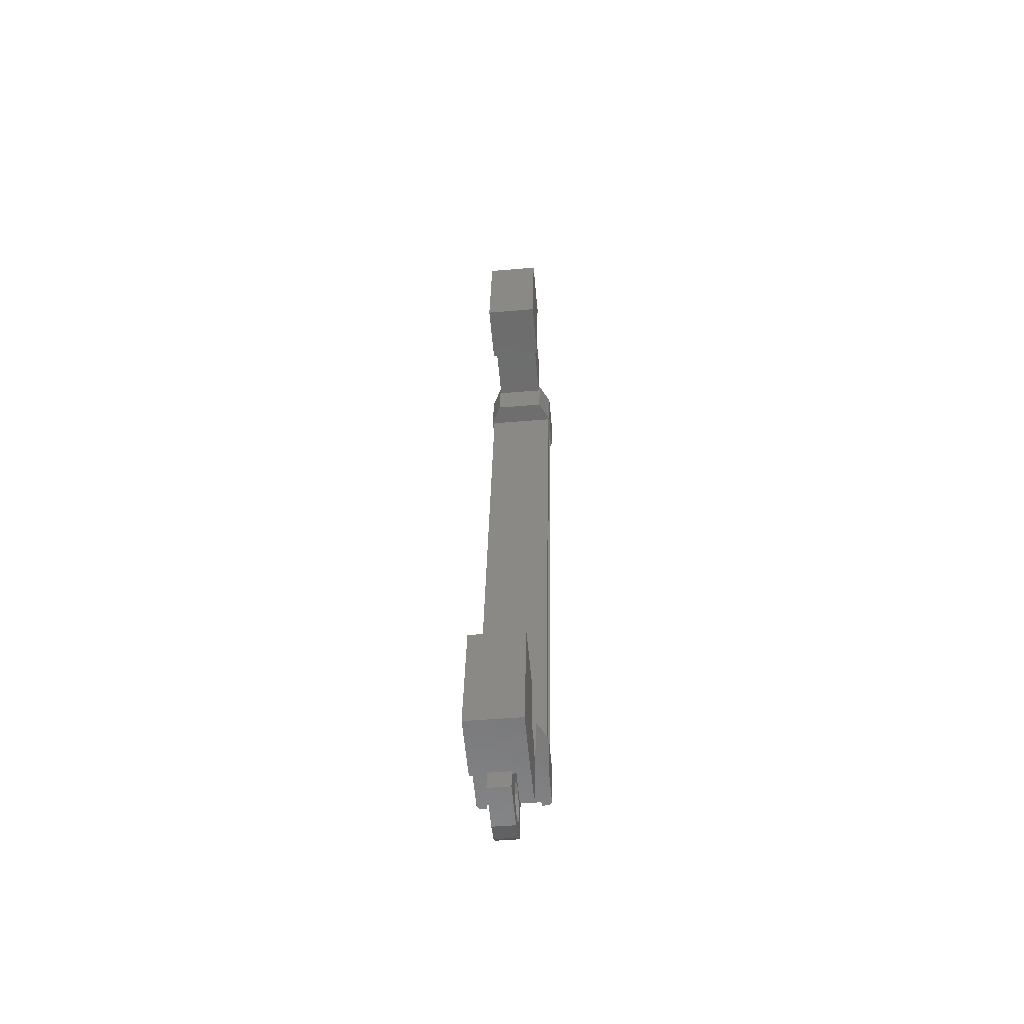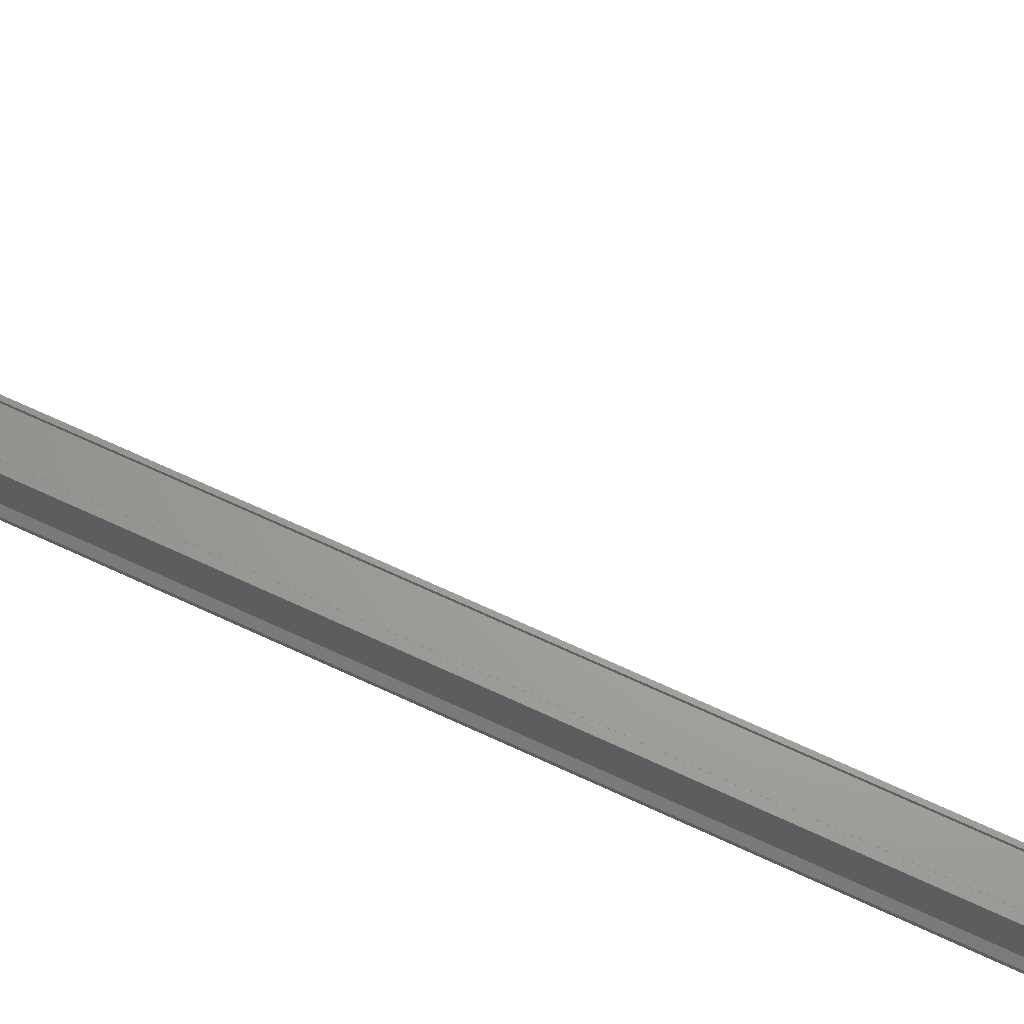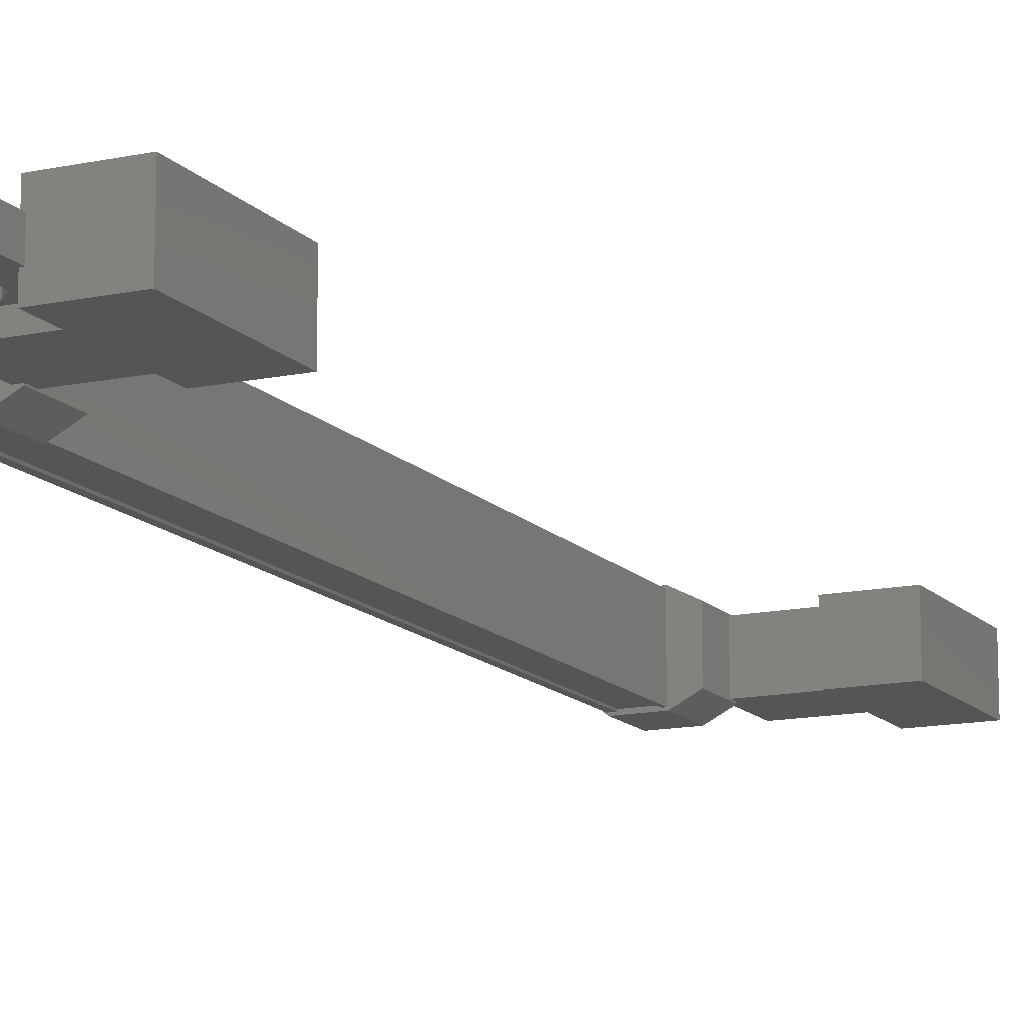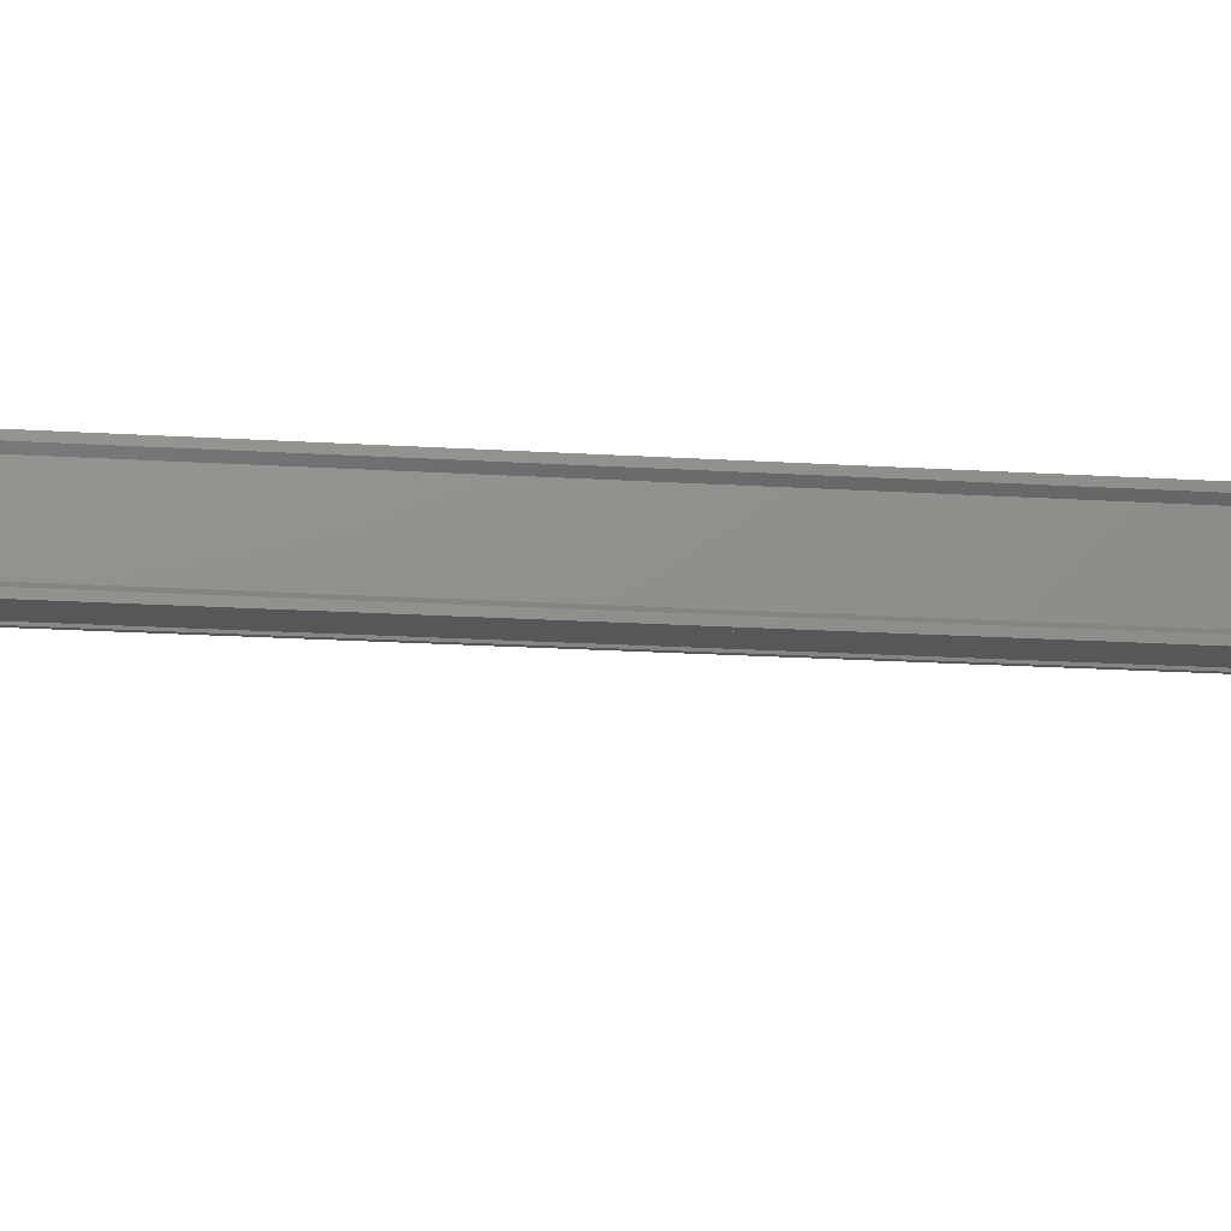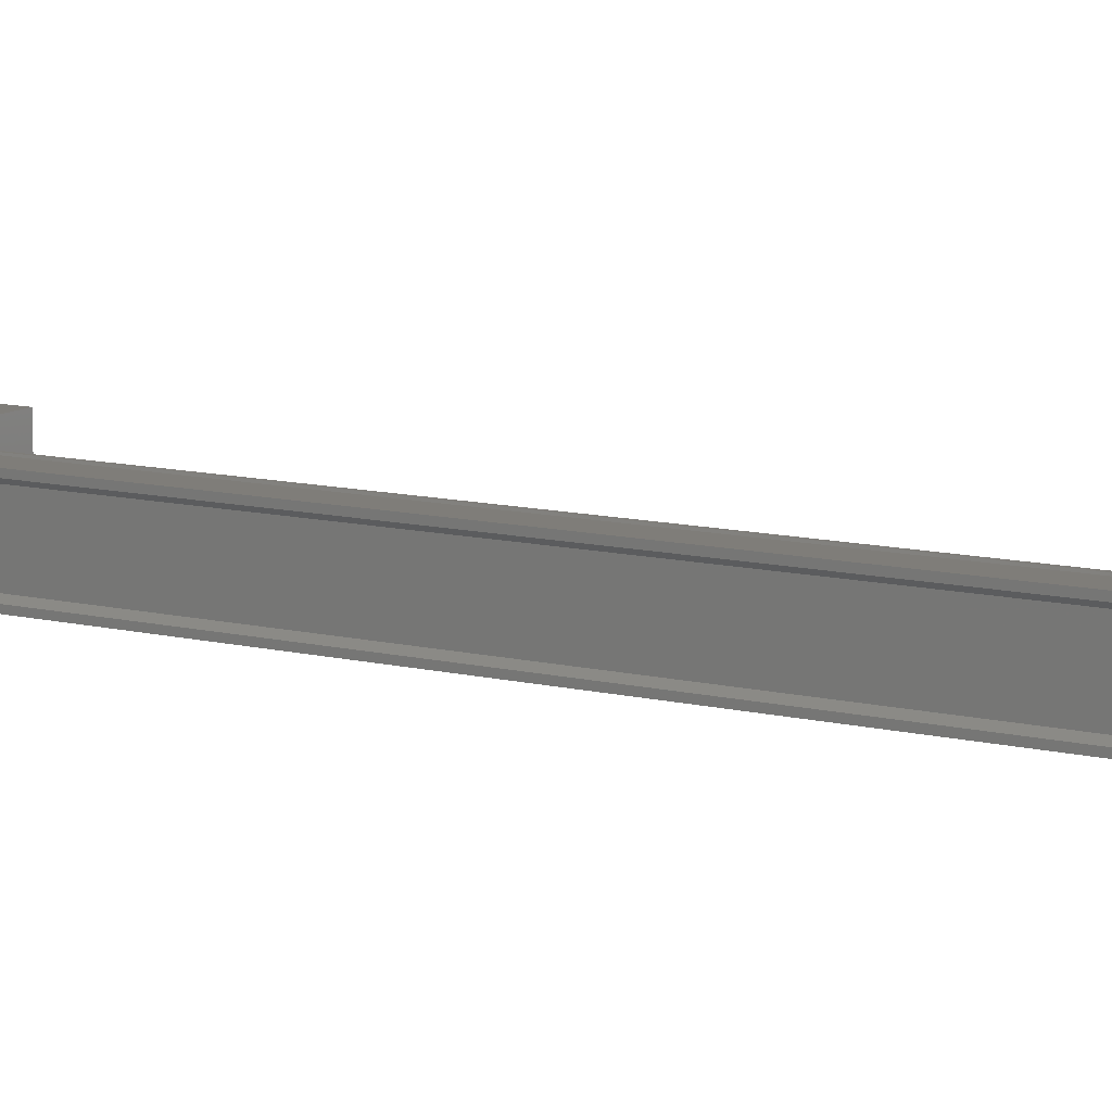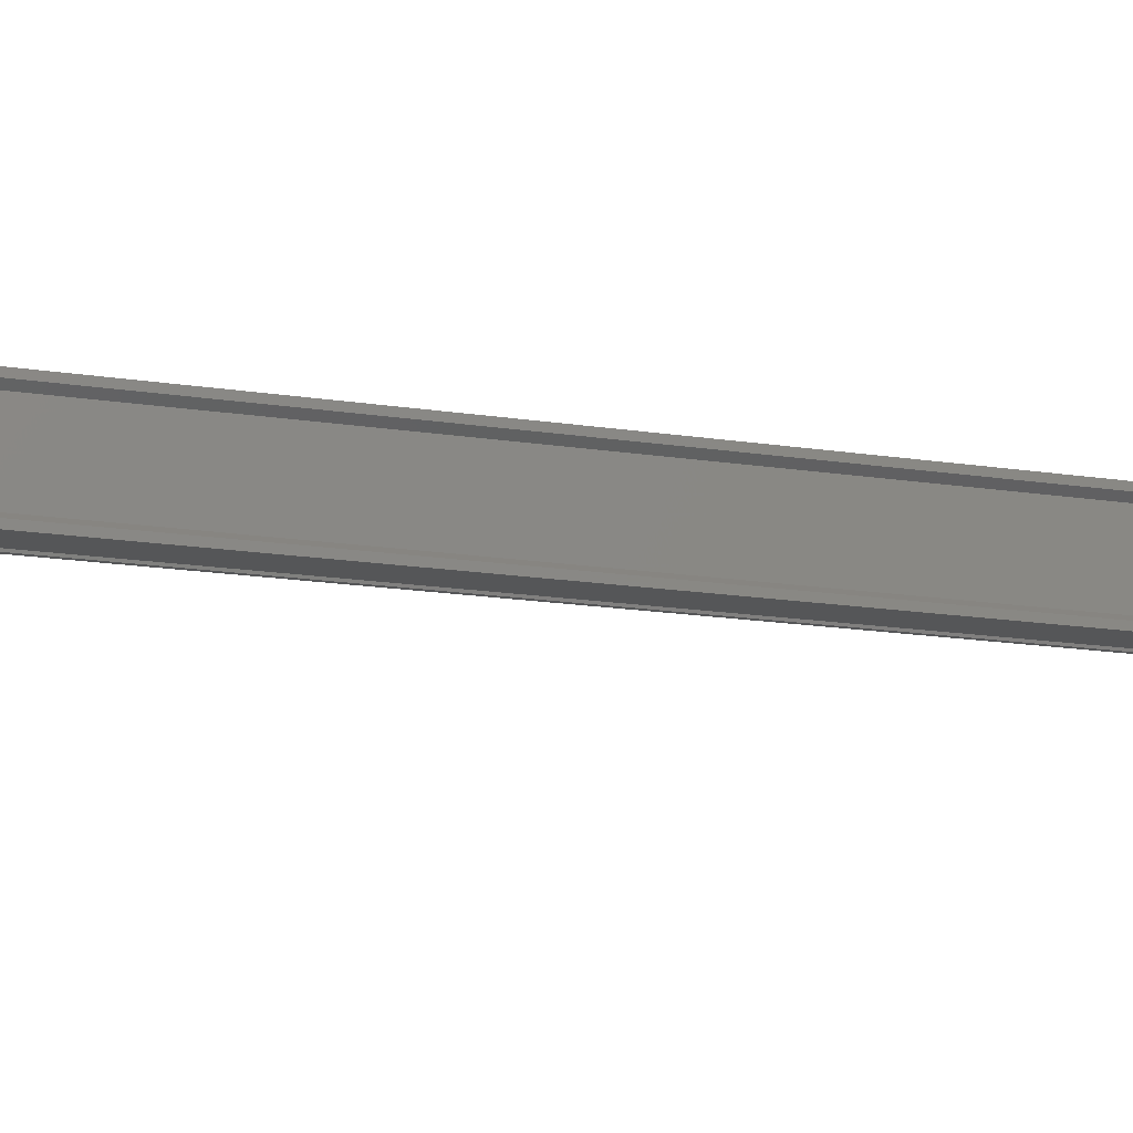
<metadata>
{"format":"stl","ext":"stl","renderer":"f3d","projection":"perspective","resolution":1024,"background":"white","views":[{"elev":-48.3,"azim":95.4,"up":"+Z"},{"elev":67.7,"azim":-75.9,"up":"+Y"},{"elev":-13.6,"azim":14.6,"up":"+Y"},{"elev":-17.4,"azim":-108.4,"up":"+Y"},{"elev":11.1,"azim":-70.4,"up":"+Y"},{"elev":-15.0,"azim":-120.4,"up":"+Y"}]}
</metadata>
<code>
# stl→obj: 224 verts, 392 faces
v 265 6.2e-05 112
v 265.5 6.2e-05 112.1
v 265 0.2171 111.9
v 265.5 0.2171 112
v 265 0.2171 111.6
v 265.5 0.2171 111.7
v 265.1 6.2e-05 111.5
v 265.6 6.2e-05 111.6
v 265 -0.217 111.6
v 265.5 -0.217 111.7
v 265 -0.217 111.9
v 265.5 -0.217 112
v 261.9 4.7e-05 130.4
v 261.4 4.7e-05 130.3
v 261.9 0.2171 130.6
v 261.4 0.2171 130.5
v 261.8 0.2171 130.8
v 261.3 0.2171 130.7
v 261.8 4.7e-05 130.9
v 261.3 4.7e-05 130.8
v 261.8 -0.217 130.8
v 261.3 -0.217 130.7
v 261.9 -0.217 130.6
v 261.4 -0.217 130.5
v 261.4 4.7e-05 130.6
v 265 6.2e-05 111.8
v 266.7 -0.625 113.6
v 266.7 0.6252 113.6
v 267.3 -0.625 110.6
v 267.3 0.6252 110.6
v 268.7 -0.625 110.9
v 268.7 0.6252 110.9
v 268.1 0.6252 113.8
v 268.1 -0.625 113.8
v 264.4 -0.6251 132.7
v 264.4 0.6251 132.7
v 263.1 -0.6251 132.5
v 263.1 0.6251 132.5
v 263.6 -0.6251 129.5
v 263.6 0.6251 129.5
v 265 0.6251 129.8
v 265 -0.6251 129.8
v 264.1 -0.7849 112.7
v 260.9 -0.6753 129.3
v 264.1 -0.6753 112.7
v 264.2 -0.5891 112.8
v 261 0.7675 128.5
v 260.8 0.8316 129.6
v 261 0.8316 128.5
v 261.6 0.8316 129.8
v 265 -0.8315 112.6
v 263.9 -0.8315 113.6
v 264.2 -0.8315 112.4
v 263.9 -0.7674 113.5
v 261 0.5892 129.3
v 260.9 0.6754 129.3
v 264.1 0.6754 112.7
v 264.1 0.7851 112.7
v 261.6 -0.7514 129.5
v 264.8 -0.7514 112.9
v 261.6 -0.7849 129.5
v 264.8 -0.7849 112.9
v 261.7 -0.7849 129.5
v 260.8 -0.8315 129.6
v 260.8 -0.5937 129.6
v 260.7 -0.7674 129.6
v 260.7 -0.6084 129.6
v 261 -0.7674 128.5
v 264.2 0.8316 112.4
v 264.2 0.5938 112.4
v 264.1 0.7675 112.4
v 264.1 0.6085 112.4
v 263.9 0.7675 113.5
v 261 0.6085 128.5
v 261.1 0.5938 128.5
v 261.9 0.8316 128.7
v 264.2 0.5892 112.8
v 261 -0.5891 129.3
v 264.8 -0.8315 113.7
v 264 -0.5937 113.6
v 263.9 -0.6084 113.5
v 264.2 -0.7514 112.8
v 261 -0.7514 129.3
v 264.2 -0.7849 112.8
v 261 -0.7849 129.3
v 260.9 -0.7849 129.3
v 265.6 -0.5574 111.3
v 265.3 0.5575 112.9
v 265.6 0.5575 111.3
v 267.1 0.5575 111.6
v 267.1 -0.5574 111.6
v 266.8 0.5575 113.2
v 266.8 -0.5574 113.2
v 265.3 -0.5574 112.9
v 261.7 -0.5574 131.2
v 262 -0.5574 129.6
v 263.2 -0.5574 131.5
v 263.5 -0.5574 129.9
v 263.2 0.5575 131.5
v 263.5 0.5575 129.9
v 262 0.5575 129.6
v 261.7 0.5575 131.2
v 266.5 0.2501 110
v 266.4 0.2501 110.3
v 266.4 -0.2499 110.3
v 266.4 6.3e-05 110.2
v 266.5 -0.2499 110
v 267.5 -0.2499 110.2
v 267.5 0.2501 110.2
v 267.1 -0.2499 111.8
v 267.1 0.2501 111.8
v 266.2 0.2501 111.7
v 266.5 0.2501 111.3
v 266.2 0.2501 111.3
v 262.5 -0.25 131.6
v 262.4 -0.25 131.1
v 263.4 -0.25 131.3
v 263.4 0.25 131.3
v 263 -0.25 133
v 263 0.25 133
v 262 -0.25 132.8
v 262 0.25 132.8
v 262.1 4.6e-05 132.6
v 262.1 0.25 132.4
v 262.1 -0.25 132.4
v 260.9 0.785 129.3
v 261 0.785 129.3
v 264.2 0.7851 112.8
v 261 0.7515 129.3
v 264.2 0.7515 112.8
v 261.6 0.7515 129.5
v 264.8 0.7515 112.9
v 261.6 0.785 129.5
v 264.8 0.7851 112.9
v 261.7 0.785 129.5
v 264.9 0.7851 112.9
v 264.9 -0.7849 112.9
v 266.5 -0.2499 111.3
v 266.2 -0.2499 111.7
v 266.2 -0.2499 111.3
v 266 0.2501 111.2
v 265.8 0.2501 111.5
v 265.8 0.2501 111
v 265.5 0.2501 111.1
v 265.8 0.2501 110.7
v 265.5 0.2501 110.7
v 265.9 0.2501 110.5
v 265.7 0.2501 110.3
v 266.2 0.2501 110.3
v 266 0.2501 110
v 266.6 0.2501 110.4
v 266.8 0.2501 110.7
v 266.8 0.2501 110.9
v 262.5 0.25 131.6
v 262.4 0.25 131.1
v 262.3 0.25 131.4
v 262.3 -0.25 131.4
v 262 -0.25 131.5
v 261.9 -0.25 131.1
v 261.8 -0.25 131.6
v 261.6 -0.25 131.4
v 261.7 -0.25 131.8
v 261.4 -0.25 131.8
v 261.7 -0.25 132.1
v 261.4 -0.25 132.2
v 261.9 -0.25 132.3
v 261.7 -0.25 132.6
v 262.4 -0.25 132.4
v 262.6 -0.25 132.3
v 262.7 -0.25 132
v 262.1 0.5803 129.9
v 262.3 0.5803 128.8
v 262.3 -0.5802 128.8
v 262.1 -0.5802 129.9
v 261.6 -0.8315 129.8
v 261.9 -0.8315 128.7
v 261.1 -0.5937 128.5
v 260.8 0.5938 129.6
v 260.7 0.6085 129.6
v 260.7 0.7675 129.6
v 261 -0.8315 128.5
v 261 -0.6084 128.5
v 265.5 -0.5802 112.7
v 265.2 -0.5802 113.8
v 265.2 0.5803 113.8
v 265.5 0.5803 112.7
v 265 0.8316 112.6
v 264.8 0.8316 113.7
v 264 0.5938 113.6
v 264.2 -0.5937 112.4
v 264.1 -0.6084 112.4
v 264.1 -0.7674 112.4
v 263.9 0.8316 113.6
v 263.9 0.6085 113.5
v 262 0.25 131.5
v 261.9 0.25 131.1
v 261.8 0.25 131.6
v 261.6 0.25 131.4
v 261.7 0.25 131.8
v 261.4 0.25 131.8
v 261.7 0.25 132.1
v 261.4 0.25 132.2
v 261.9 0.25 132.3
v 261.7 0.25 132.6
v 262.4 0.25 132.4
v 262.6 0.25 132.3
v 262.7 0.25 132
v 266 -0.2499 111.2
v 265.8 -0.2499 111.5
v 265.8 -0.2499 111
v 265.5 -0.2499 111.1
v 265.8 -0.2499 110.7
v 265.5 -0.2499 110.7
v 265.9 -0.2499 110.5
v 265.7 -0.2499 110.3
v 266.2 -0.2499 110.3
v 266 -0.2499 110
v 266.6 -0.2499 110.4
v 266.8 -0.2499 110.7
v 266.8 -0.2499 110.9
v 262.7 -0.25 131.8
v 266.7 -0.2499 111.1
v 266.7 0.2501 111.1
v 262.7 0.25 131.8
f 1 2 3
f 3 2 4
f 4 5 3
f 6 5 4
f 7 5 6
f 6 8 7
f 7 8 9
f 9 8 10
f 10 11 9
f 12 11 10
f 1 11 12
f 12 2 1
f 13 14 15
f 15 14 16
f 16 17 15
f 18 17 16
f 19 17 18
f 18 20 19
f 19 20 21
f 21 20 22
f 22 23 21
f 24 23 22
f 13 23 24
f 24 14 13
f 18 16 25
f 25 16 14
f 14 24 25
f 11 1 26
f 26 1 3
f 3 5 26
f 5 7 26
f 26 7 9
f 9 11 26
f 24 22 25
f 25 22 20
f 20 18 25
f 27 28 29
f 29 28 30
f 30 31 29
f 32 31 30
f 33 31 32
f 32 28 33
f 33 28 34
f 34 28 27
f 27 31 34
f 29 31 27
f 35 36 37
f 37 36 38
f 38 39 37
f 40 39 38
f 41 39 40
f 40 36 41
f 41 36 42
f 42 36 35
f 35 39 42
f 37 39 35
f 40 38 36
f 30 28 32
f 41 42 39
f 33 34 31
f 43 44 45
f 45 44 46
f 47 48 49
f 49 48 50
f 51 52 53
f 53 52 54
f 55 56 57
f 57 56 58
f 59 60 61
f 61 60 62
f 62 63 61
f 64 65 66
f 66 65 67
f 67 68 66
f 69 70 71
f 71 70 72
f 72 73 71
f 74 47 75
f 75 47 49
f 49 76 75
f 50 76 49
f 57 77 55
f 55 77 46
f 46 78 55
f 44 78 46
f 51 79 52
f 52 79 80
f 80 54 52
f 81 54 80
f 82 83 84
f 84 83 85
f 85 43 84
f 86 43 85
f 44 43 86
f 87 88 89
f 89 88 90
f 90 91 89
f 92 91 90
f 93 91 92
f 92 88 93
f 93 88 94
f 94 88 87
f 87 91 94
f 89 91 87
f 95 96 97
f 97 96 98
f 98 99 97
f 100 99 98
f 101 99 100
f 100 96 101
f 101 96 102
f 102 96 95
f 95 99 102
f 97 99 95
f 103 104 105
f 105 104 106
f 106 107 105
f 103 107 106
f 108 107 103
f 103 109 108
f 108 109 110
f 110 109 111
f 111 112 110
f 113 112 111
f 114 112 113
f 115 116 117
f 117 116 118
f 118 119 117
f 120 119 118
f 121 119 120
f 120 122 121
f 121 122 123
f 123 122 124
f 124 125 123
f 121 125 124
f 123 125 121
f 56 126 58
f 58 126 127
f 127 128 58
f 129 128 127
f 130 128 129
f 129 131 130
f 130 131 132
f 132 131 133
f 133 134 132
f 135 134 133
f 136 134 135
f 135 63 136
f 136 63 137
f 137 63 62
f 138 110 139
f 139 110 112
f 112 140 139
f 114 140 112
f 112 140 114
f 114 141 112
f 112 141 142
f 142 141 143
f 143 144 142
f 145 144 143
f 146 144 145
f 145 147 146
f 146 147 148
f 148 147 149
f 149 150 148
f 104 150 149
f 103 150 104
f 104 151 103
f 103 151 109
f 109 151 152
f 152 153 109
f 154 118 155
f 155 118 116
f 116 156 155
f 157 156 116
f 116 156 157
f 157 158 116
f 116 158 159
f 159 158 160
f 160 161 159
f 162 161 160
f 163 161 162
f 162 164 163
f 163 164 165
f 165 164 166
f 166 167 165
f 125 167 166
f 121 167 125
f 125 168 121
f 121 168 119
f 119 168 169
f 169 170 119
f 50 171 76
f 76 171 172
f 172 173 76
f 171 173 172
f 174 173 171
f 171 175 174
f 174 175 173
f 173 175 176
f 176 76 173
f 177 76 176
f 75 76 177
f 177 178 75
f 75 178 74
f 74 178 179
f 179 47 74
f 180 47 179
f 48 47 180
f 180 178 48
f 48 178 50
f 50 178 65
f 65 175 50
f 64 175 65
f 176 175 64
f 64 181 176
f 176 181 177
f 177 181 68
f 68 182 177
f 67 182 68
f 177 182 67
f 67 65 177
f 177 65 178
f 51 183 79
f 79 183 184
f 184 185 79
f 183 185 184
f 186 185 183
f 183 187 186
f 186 187 185
f 185 187 188
f 188 79 185
f 189 79 188
f 80 79 189
f 189 190 80
f 80 190 81
f 81 190 191
f 191 54 81
f 192 54 191
f 53 54 192
f 192 190 53
f 53 190 51
f 51 190 70
f 70 187 51
f 69 187 70
f 188 187 69
f 69 193 188
f 188 193 189
f 189 193 73
f 73 194 189
f 72 194 73
f 189 194 72
f 72 70 189
f 189 70 190
f 156 155 195
f 195 155 196
f 196 197 195
f 198 197 196
f 199 197 198
f 198 200 199
f 199 200 201
f 201 200 202
f 202 203 201
f 204 203 202
f 124 203 204
f 204 122 124
f 124 122 205
f 205 122 120
f 120 206 205
f 207 206 120
f 140 139 208
f 208 139 209
f 209 210 208
f 211 210 209
f 212 210 211
f 211 213 212
f 212 213 214
f 214 213 215
f 215 216 214
f 217 216 215
f 105 216 217
f 217 107 105
f 105 107 218
f 218 107 108
f 108 219 218
f 220 219 108
f 119 170 117
f 117 170 221
f 221 115 117
f 138 222 110
f 110 222 220
f 220 108 110
f 109 153 111
f 111 153 223
f 223 113 111
f 154 224 118
f 118 224 207
f 207 120 118
f 69 71 193
f 193 71 73
f 59 83 60
f 60 83 82
f 68 181 66
f 66 181 64
f 104 103 106
f 51 187 183
f 139 140 138
f 157 116 115
f 103 105 107
f 101 102 99
f 93 94 91
f 121 124 122
f 180 179 178
f 140 112 139
f 50 175 171
f 192 191 190
f 88 92 90
f 100 98 96
f 156 116 155
f 155 156 154
f 224 115 221
f 224 221 207
f 207 221 170
f 170 206 207
f 169 206 170
f 205 206 169
f 169 168 205
f 205 168 124
f 104 105 151
f 151 105 218
f 218 152 151
f 219 152 218
f 153 152 219
f 219 220 153
f 153 220 223
f 223 220 222
f 222 113 223
f 155 116 196
f 196 116 159
f 159 198 196
f 161 198 159
f 200 198 161
f 161 163 200
f 200 163 202
f 202 163 165
f 165 204 202
f 167 204 165
f 122 204 167
f 167 121 122
f 103 107 150
f 150 107 217
f 217 148 150
f 215 148 217
f 146 148 215
f 215 213 146
f 146 213 144
f 144 213 211
f 211 142 144
f 209 142 211
f 112 142 209
f 209 139 112
f 222 138 113
f 113 138 140
f 140 114 113
f 208 114 140
f 141 114 208
f 208 210 141
f 141 210 143
f 143 210 212
f 212 145 143
f 214 145 212
f 147 145 214
f 214 216 147
f 147 216 149
f 149 216 105
f 105 104 149
f 224 154 115
f 115 154 156
f 156 157 115
f 195 157 156
f 158 157 195
f 195 197 158
f 158 197 160
f 160 197 199
f 199 162 160
f 201 162 199
f 164 162 201
f 201 203 164
f 164 203 166
f 166 203 124
f 124 125 166
f 168 125 124

</code>
